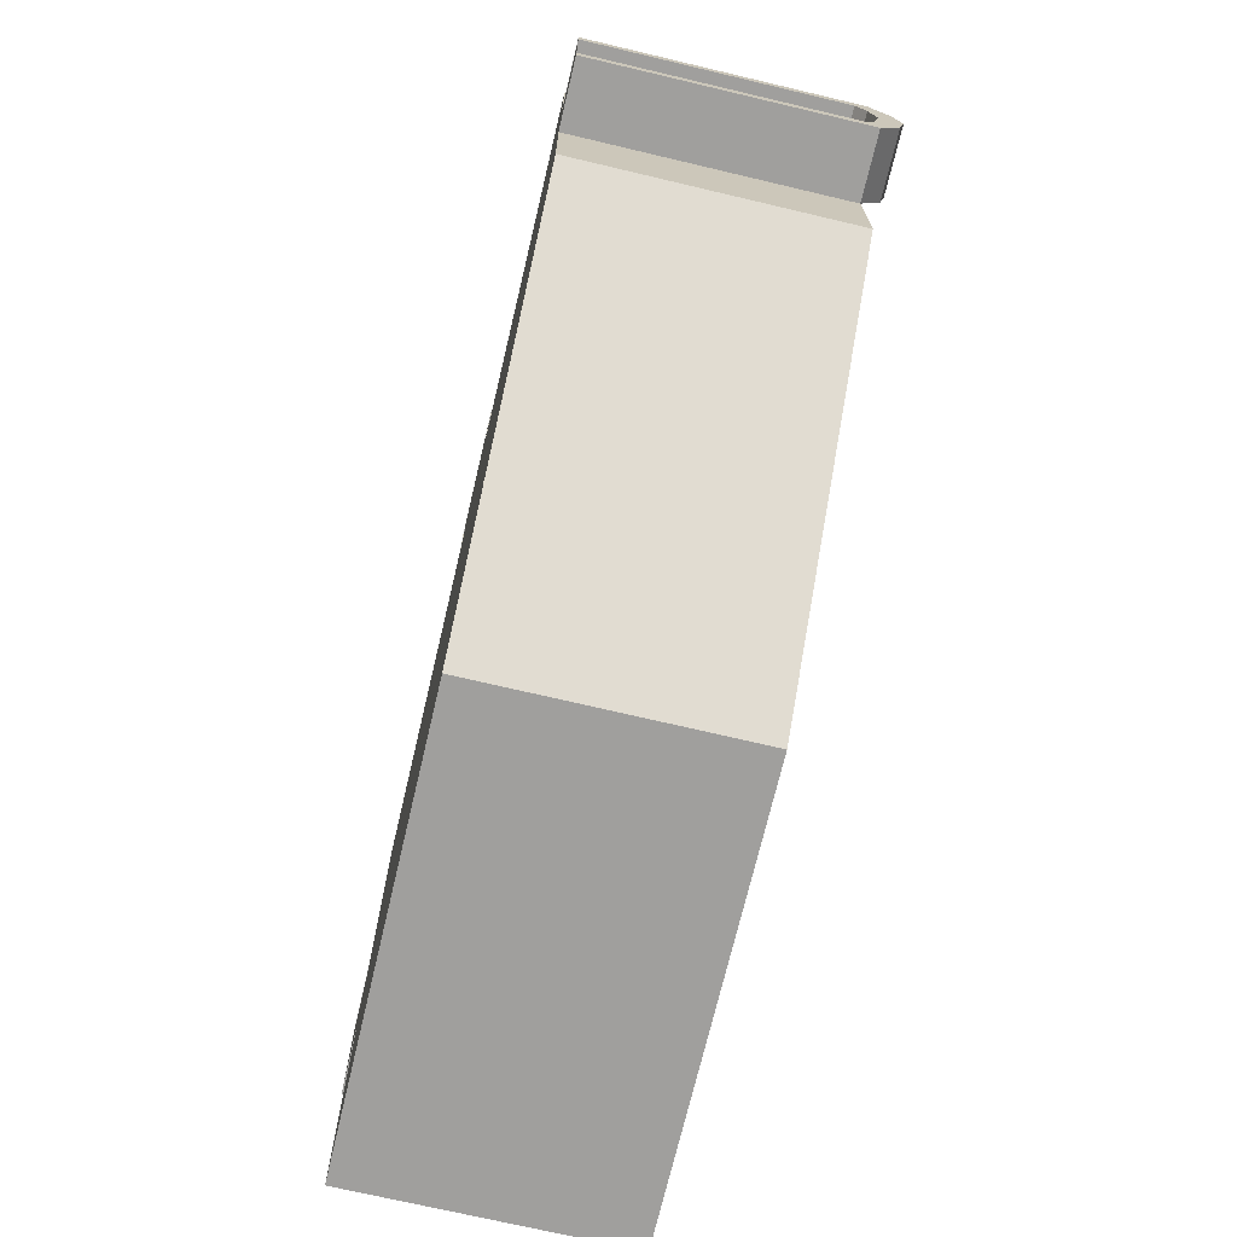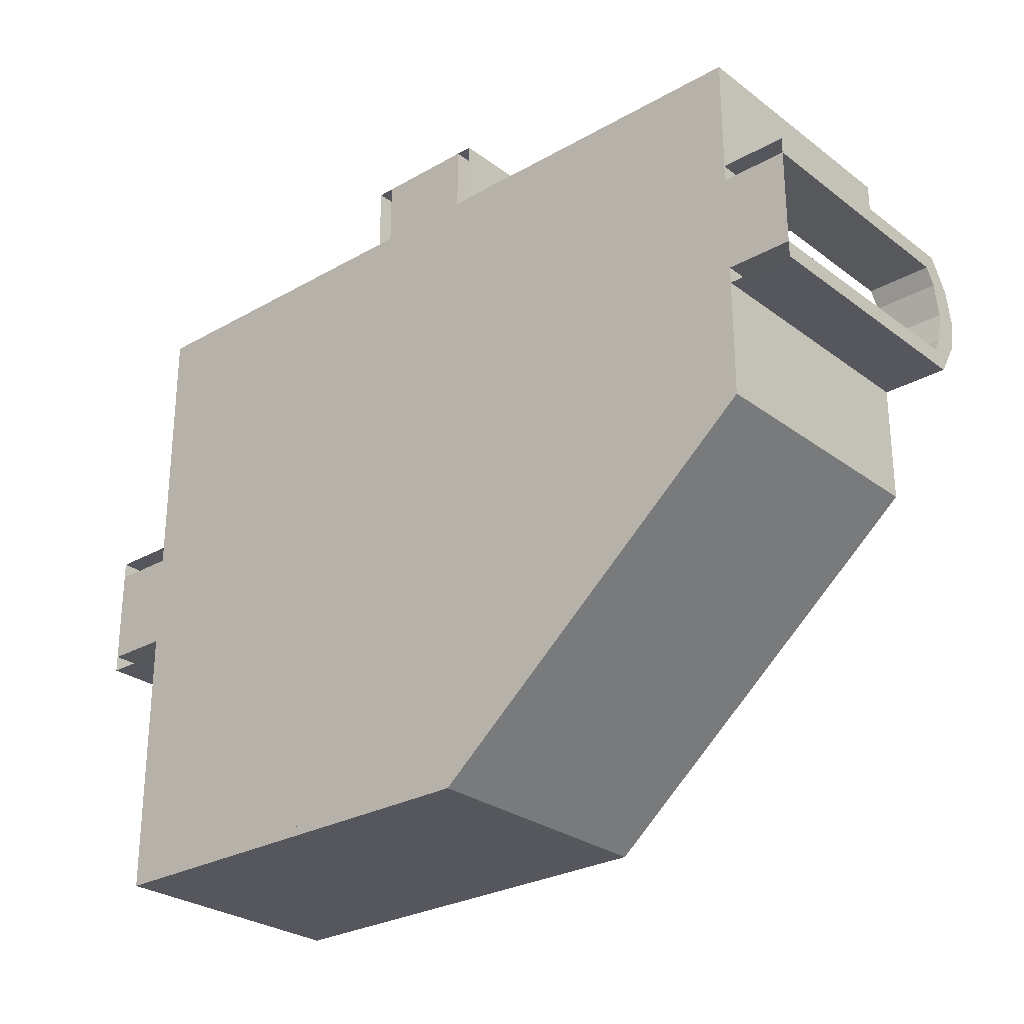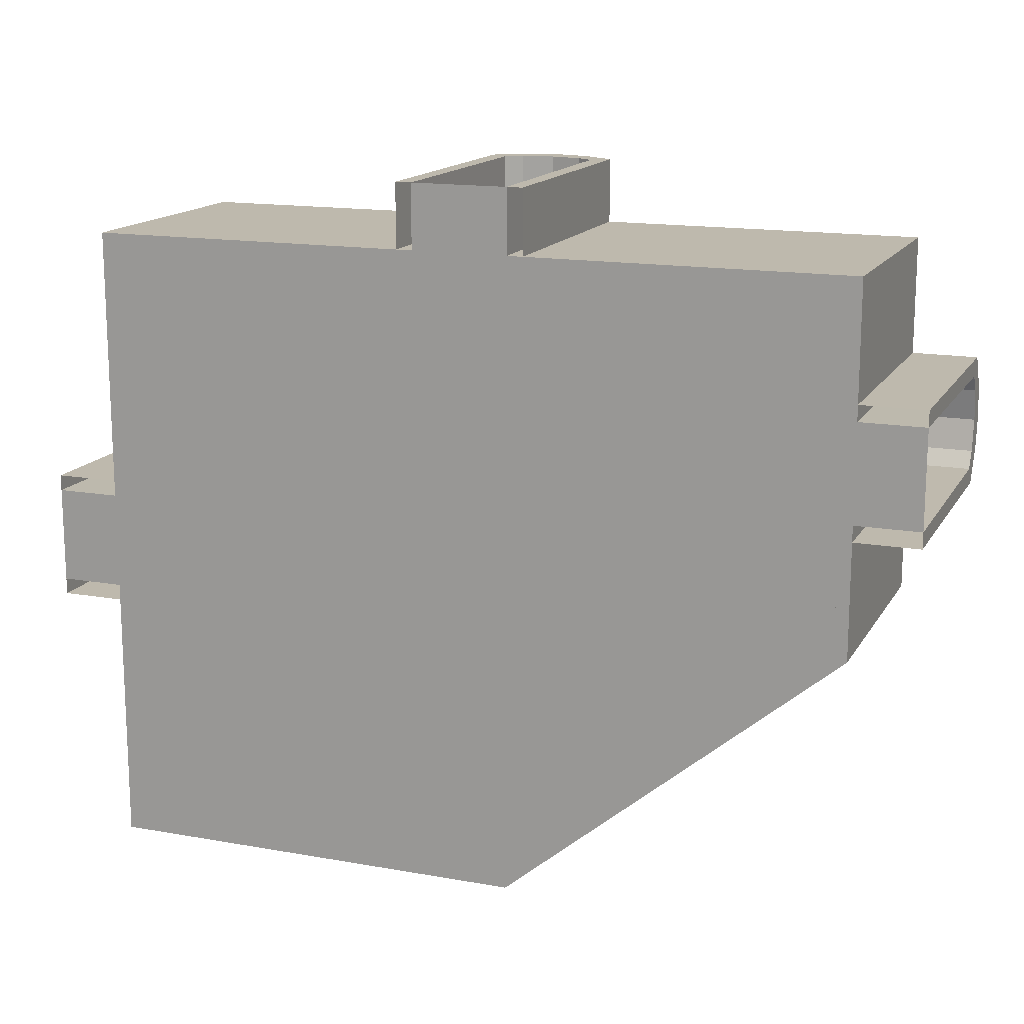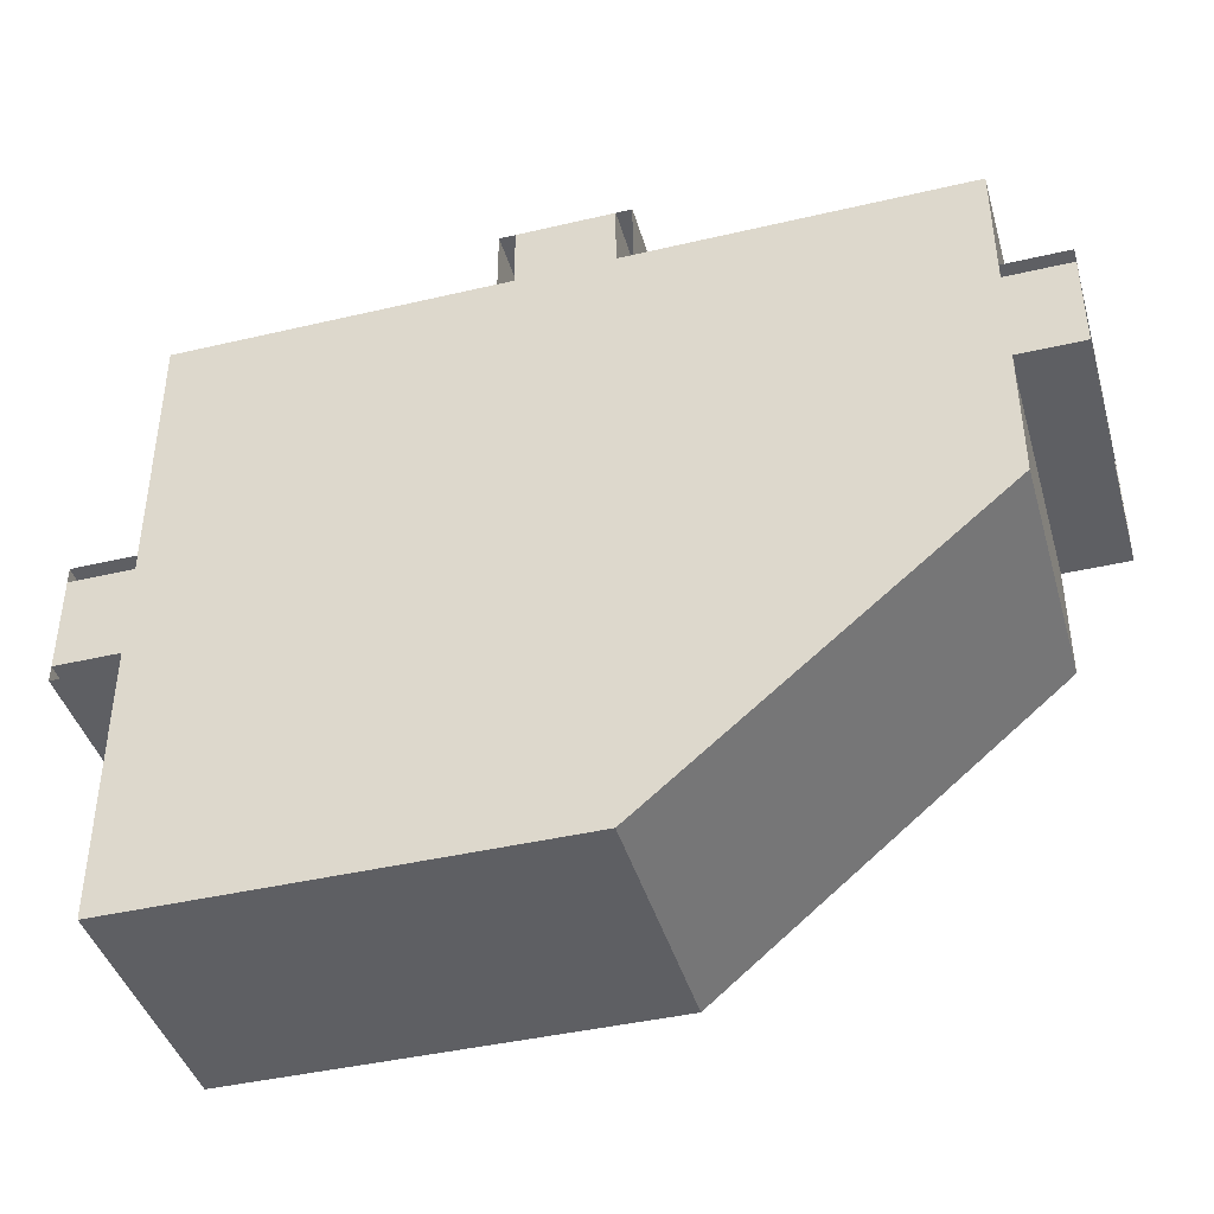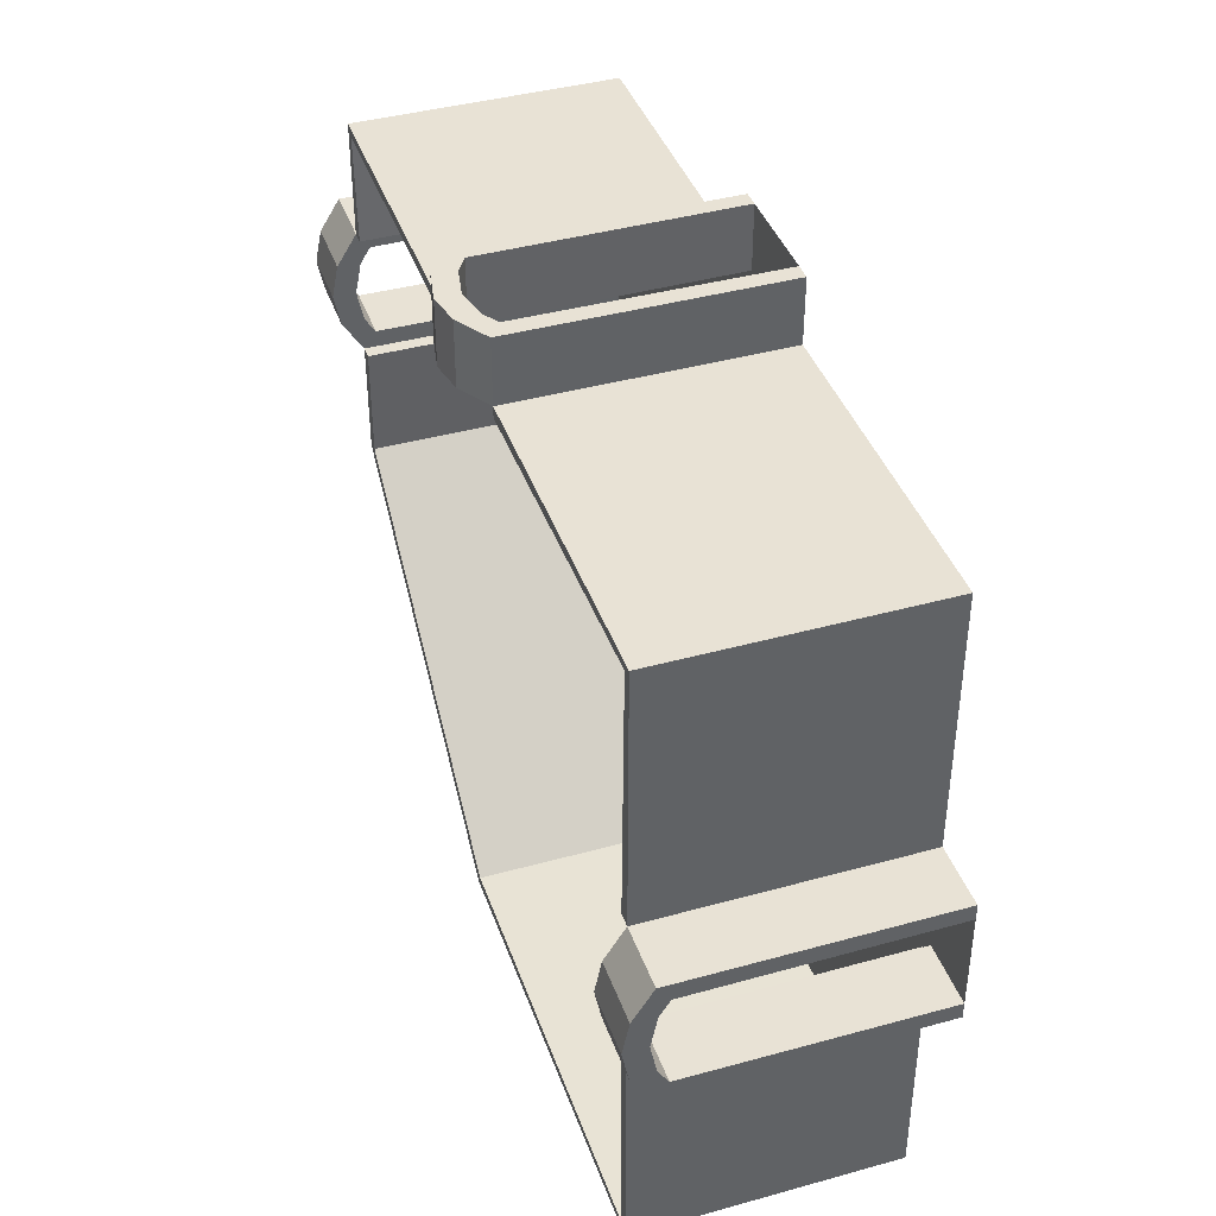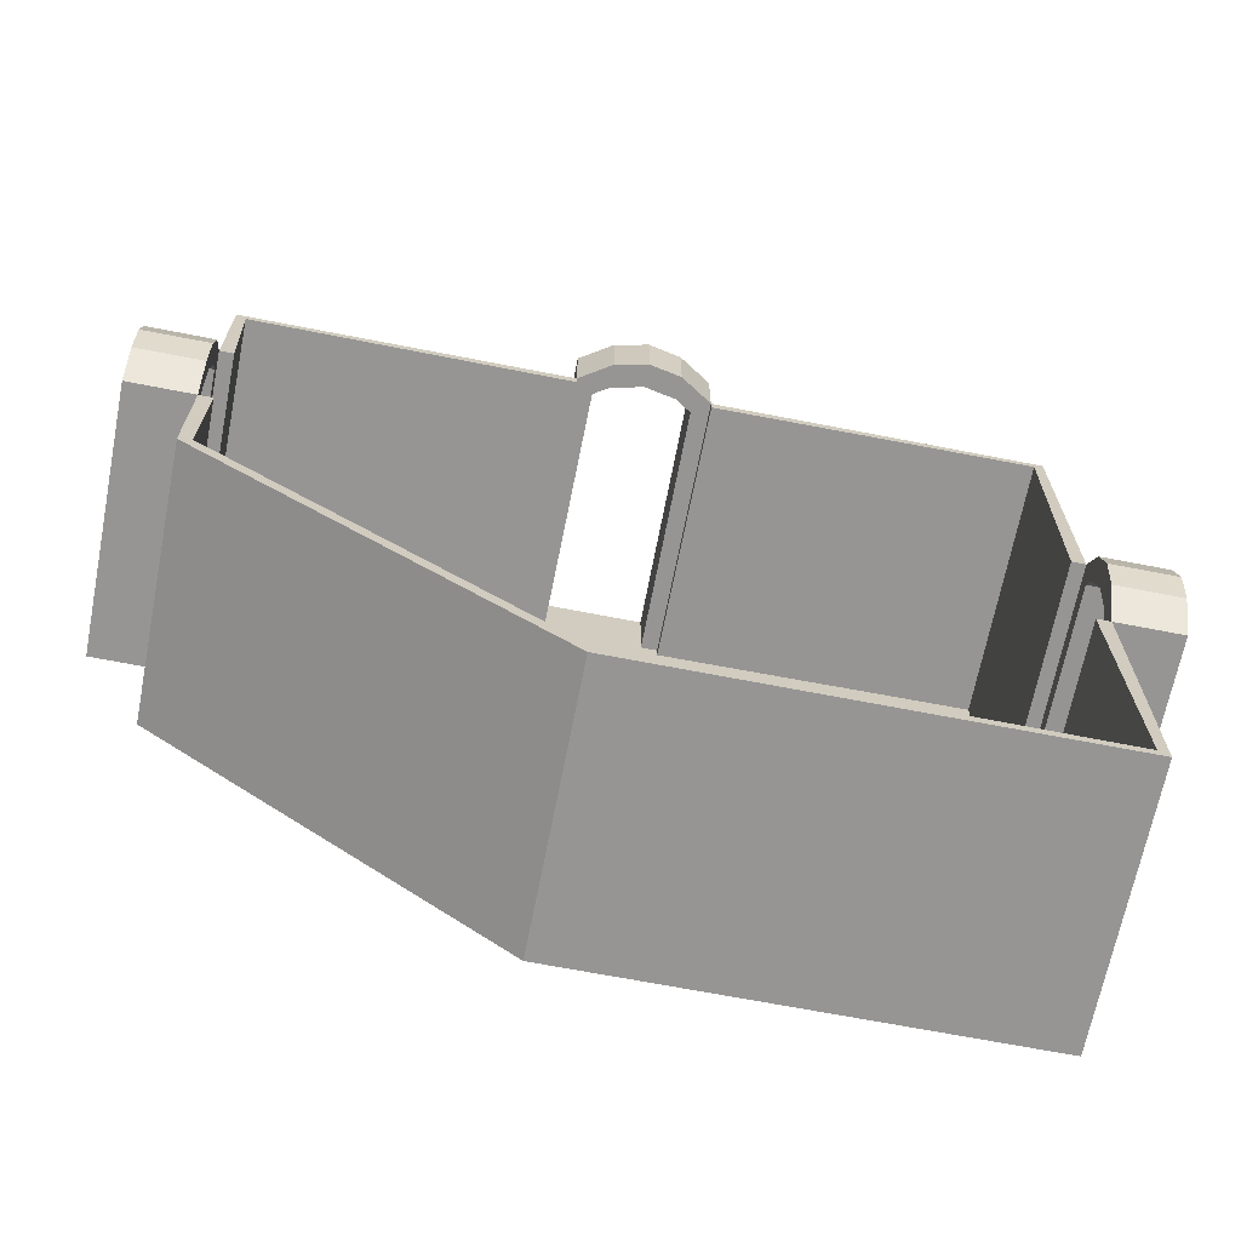
<metadata>
{"format":"obj","ext":"obj","renderer":"f3d","projection":"perspective","resolution":1024,"background":"white","views":[{"elev":-71.3,"azim":76.7,"up":"+Z"},{"elev":-27.5,"azim":41.2,"up":"+Z"},{"elev":15.3,"azim":20.8,"up":"+Z"},{"elev":-41.9,"azim":15.8,"up":"+Z"},{"elev":40.7,"azim":-108.7,"up":"+Z"},{"elev":-67.5,"azim":168.9,"up":"+Z"}]}
</metadata>
<code>
o Lounge.001_Cube.000
v -6 -2 5
v -6 2 5
v -6 -2 -5
v -6 2 -5
v 6 -2 5
v 6 2 5
v 0.7241 -2 -5
v 6 -2 -0.6034
v 6 2 -0.6034
v 0.7241 2 -5
v -0.9985 -2 5
v 6 -2 1.197
v -6 -2 -0.9994
v -6 2 -0.9994
v -6 -2 1.001
v -6 2 1.001
v 6 2 1.197
v 6 -2 3.197
v 6 2 3.197
v -0.9985 2 5
v 1.001 -2 5
v 1.001 2 5
v -5.852 -2 4.876
v -5.852 2 4.876
v -5.852 -2 -4.876
v -5.79 -2 -0.9994
v -5.852 2 -4.876
v 5.852 2 4.876
v 5.852 -2 4.876
v -0.9985 -2 4.825
v 0.6438 2 -4.838
v 5.806 2 -0.5365
v 5.806 -2 -0.5365
v 0.6438 -2 -4.838
v -0.9985 2 4.825
v 5.79 -2 1.197
v -5.79 2 -0.9994
v -5.79 -2 1.001
v -5.79 2 1.001
v 5.79 2 3.197
v 5.79 -2 3.197
v 1.001 2 4.825
v 1.001 -2 4.825
v 5.79 2 1.197
v -6 -2 5
v -6 -2 -5
v 6 -2 5
v 0.7241 -2 -5
v 6 -2 -0.6034
v -0.9985 -2 5
v 0.01387 -2 5
v -7 -2 1.001
v -7 1.791 1.001
v 6 -2 1.197
v -6 1.791 -0.9994
v -7 -2 -0.9994
v -7 1.791 -0.9994
v -7 2.061 0.000493
v -6 2.061 0.000493
v -7 1.967 -0.4784
v -6 1.967 -0.4784
v -6 1.964 0.4869
v -7 1.964 0.4869
v -6 1.791 1.001
v -7 2 1.001
v -7 2.313 -0.4994
v -7 2 -0.9994
v 6 -2 2.198
v -6 2.31 0.5081
v -7 2.31 0.5081
v -7 2.412 0.000577
v -6 2.313 -0.4994
v -6 2.412 0.000577
v -7 2.157 -0.7494
v -6 -2 -0.7494
v -7 -2 -0.7494
v -6 2.157 -0.7494
v -7 1.809 -0.7309
v -6 1.809 -0.7309
v -7 -2 0.7543
v -6 2.155 0.7543
v -7 2.155 0.7543
v -6 -2 0.7543
v -6 1.807 0.7357
v -7 1.807 0.7357
v -6 -2 0
v -6 -2 -0.9994
v -6 2 -0.9994
v -6 -2 1.001
v -6 2 1.001
v 6 1.791 3.197
v 7 1.791 1.197
v 6 1.791 1.197
v 6 2.061 2.196
v 7 2.061 2.196
v 6 1.967 1.718
v 7 1.967 1.718
v 7 1.964 2.683
v 6 1.964 2.683
v 7 1.791 3.197
v 6 2.313 1.697
v 6 2 1.197
v 7 2.31 2.704
v 6 2.31 2.704
v 6 2.412 2.197
v 7 2.313 1.697
v 7 2.412 2.197
v 6 2.157 1.447
v 7 -2 1.447
v 6 -2 1.447
v 7 2.157 1.447
v 6 1.809 1.465
v 7 1.809 1.465
v 6 -2 2.95
v 7 2.155 2.95
v 6 2.155 2.95
v 7 -2 2.95
v 7 1.807 2.932
v 6 1.807 2.932
v 7 -2 1.197
v 7 2 1.197
v 7 -2 3.197
v 7 2 3.197
v 6 -2 3.197
v 6 2 3.197
v 1.001 -2 6
v 1.001 1.791 6
v -0.9985 1.791 5
v -0.9985 -2 6
v -0.9985 1.791 6
v 0.001399 2.061 6
v 0.001399 2.061 5
v -0.4775 1.967 6
v -0.4775 1.967 5
v 0.4879 1.964 5
v 0.4879 1.964 6
v 1.001 1.791 5
v 1.001 2 6
v -0.4985 2.313 6
v -0.9985 2 6
v 0.509 2.31 5
v 0.509 2.31 6
v 0.001482 2.412 6
v -0.4985 2.313 5
v 0.001482 2.412 5
v -0.7485 2.157 6
v -0.7485 -2 5
v -0.7485 -2 6
v -0.7485 2.157 5
v -0.73 1.809 6
v -0.73 1.809 5
v 0.7553 -2 6
v 0.7553 2.155 5
v 0.7553 2.155 6
v 0.7553 -2 5
v 0.7366 1.807 5
v 0.7366 1.807 6
v -0.9985 2 5
v 1.001 -2 5
v 1.001 2 5
f 2 15 1
f 5 19 6
f 6 21 5
f 4 7 3
f 8 10 9
f 3 14 4
f 9 12 8
f 1 20 2
f 38 24 23
f 40 29 28
f 43 28 29
f 34 27 25
f 31 33 32
f 37 25 27
f 36 32 33
f 35 23 24
f 32 17 9
f 24 16 2
f 20 24 2
f 44 12 17
f 23 11 1
f 41 19 18
f 30 20 11
f 10 32 9
f 19 28 6
f 12 33 8
f 29 18 5
f 14 27 4
f 8 34 7
f 42 21 22
f 26 14 13
f 21 29 5
f 25 13 3
f 39 15 16
f 7 25 3
f 28 22 6
f 15 23 1
f 27 10 4
f 48 86 51
f 64 52 89
f 76 57 56
f 57 87 56
f 83 64 89
f 85 62 84
f 65 81 82
f 71 72 66
f 58 62 63
f 66 77 74
f 60 59 58
f 61 78 79
f 70 73 71
f 64 65 53
f 60 74 78
f 57 88 55
f 62 81 84
f 58 70 71
f 59 72 73
f 58 66 60
f 79 88 77
f 59 69 62
f 85 65 82
f 61 77 72
f 78 67 57
f 74 88 67
f 55 75 87
f 79 76 75
f 63 82 70
f 84 90 64
f 53 80 52
f 82 69 70
f 83 85 84
f 76 83 75
f 100 124 122
f 110 93 54
f 93 120 54
f 117 100 122
f 119 98 118
f 116 123 115
f 105 106 101
f 94 98 99
f 101 111 108
f 96 95 94
f 97 112 113
f 104 107 105
f 100 125 91
f 96 108 112
f 98 115 118
f 94 104 105
f 95 106 107
f 94 101 96
f 113 121 111
f 95 103 98
f 119 125 116
f 97 111 106
f 112 102 93
f 108 121 102
f 92 109 120
f 113 110 109
f 99 116 104
f 118 123 100
f 91 114 124
f 116 103 104
f 117 119 118
f 110 117 109
f 93 121 92
f 137 126 159
f 148 130 129
f 130 50 129
f 155 137 159
f 156 136 135
f 154 160 153
f 143 144 139
f 136 132 135
f 139 149 146
f 131 134 132
f 134 150 151
f 142 145 143
f 127 160 138
f 133 146 150
f 135 153 156
f 131 142 143
f 132 144 145
f 131 139 133
f 151 158 149
f 132 141 135
f 157 138 154
f 134 149 144
f 150 140 130
f 146 158 140
f 128 147 50
f 151 148 147
f 136 154 142
f 156 160 137
f 127 152 126
f 154 141 142
f 155 157 156
f 147 152 155
f 130 158 128
f 2 16 15
f 5 18 19
f 6 22 21
f 4 10 7
f 8 7 10
f 3 13 14
f 9 17 12
f 1 11 20
f 38 39 24
f 40 41 29
f 43 42 28
f 34 31 27
f 31 34 33
f 37 26 25
f 36 44 32
f 35 30 23
f 32 44 17
f 24 39 16
f 20 35 24
f 44 36 12
f 23 30 11
f 41 40 19
f 30 35 20
f 10 31 32
f 19 40 28
f 12 36 33
f 29 41 18
f 14 37 27
f 8 33 34
f 42 43 21
f 26 37 14
f 21 43 29
f 25 26 13
f 39 38 15
f 7 34 25
f 28 42 22
f 15 38 23
f 27 31 10
f 48 46 86
f 86 45 51
f 51 47 68
f 68 49 51
f 49 48 51
f 64 53 52
f 76 78 57
f 57 55 87
f 83 84 64
f 85 63 62
f 65 90 81
f 71 73 72
f 58 59 62
f 66 72 77
f 60 61 59
f 61 60 78
f 70 69 73
f 64 90 65
f 60 66 74
f 57 67 88
f 62 69 81
f 58 63 70
f 59 61 72
f 58 71 66
f 79 55 88
f 59 73 69
f 85 53 65
f 61 79 77
f 78 74 67
f 74 77 88
f 55 79 75
f 79 78 76
f 63 85 82
f 84 81 90
f 53 85 80
f 82 81 69
f 83 80 85
f 76 80 83
f 100 91 124
f 110 112 93
f 93 92 120
f 117 118 100
f 119 99 98
f 116 125 123
f 105 107 106
f 94 95 98
f 101 106 111
f 96 97 95
f 97 96 112
f 104 103 107
f 100 123 125
f 96 101 108
f 98 103 115
f 94 99 104
f 95 97 106
f 94 105 101
f 113 92 121
f 95 107 103
f 119 91 125
f 97 113 111
f 112 108 102
f 108 111 121
f 92 113 109
f 113 112 110
f 99 119 116
f 118 115 123
f 91 119 114
f 116 115 103
f 117 114 119
f 110 114 117
f 93 102 121
f 137 127 126
f 148 150 130
f 130 128 50
f 155 156 137
f 156 157 136
f 154 138 160
f 143 145 144
f 136 131 132
f 139 144 149
f 131 133 134
f 134 133 150
f 142 141 145
f 127 137 160
f 133 139 146
f 135 141 153
f 131 136 142
f 132 134 144
f 131 143 139
f 151 128 158
f 132 145 141
f 157 127 138
f 134 151 149
f 150 146 140
f 146 149 158
f 128 151 147
f 151 150 148
f 136 157 154
f 156 153 160
f 127 157 152
f 154 153 141
f 155 152 157
f 147 148 152
f 130 140 158

</code>
